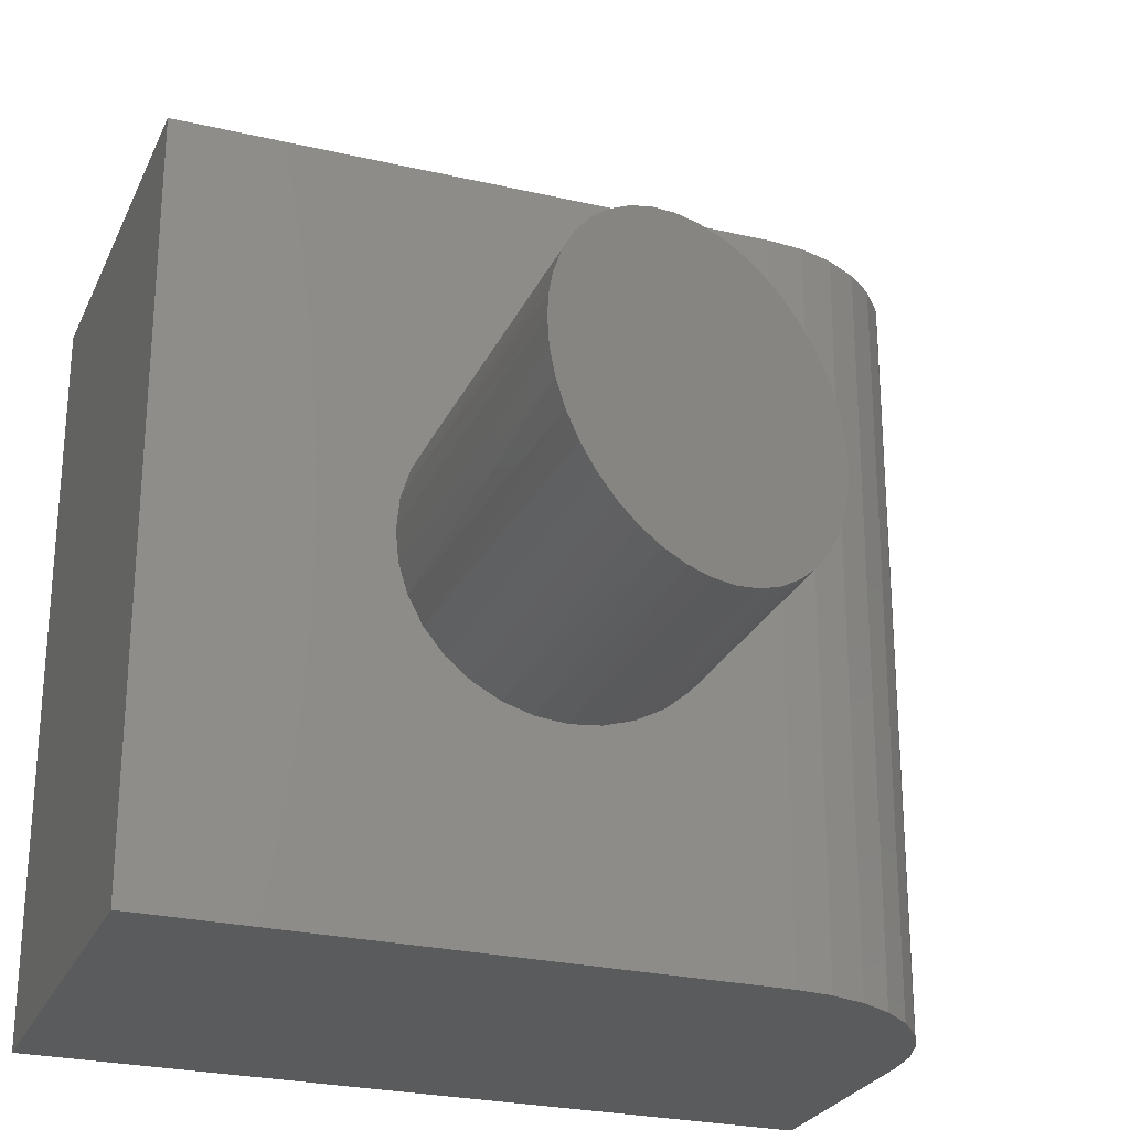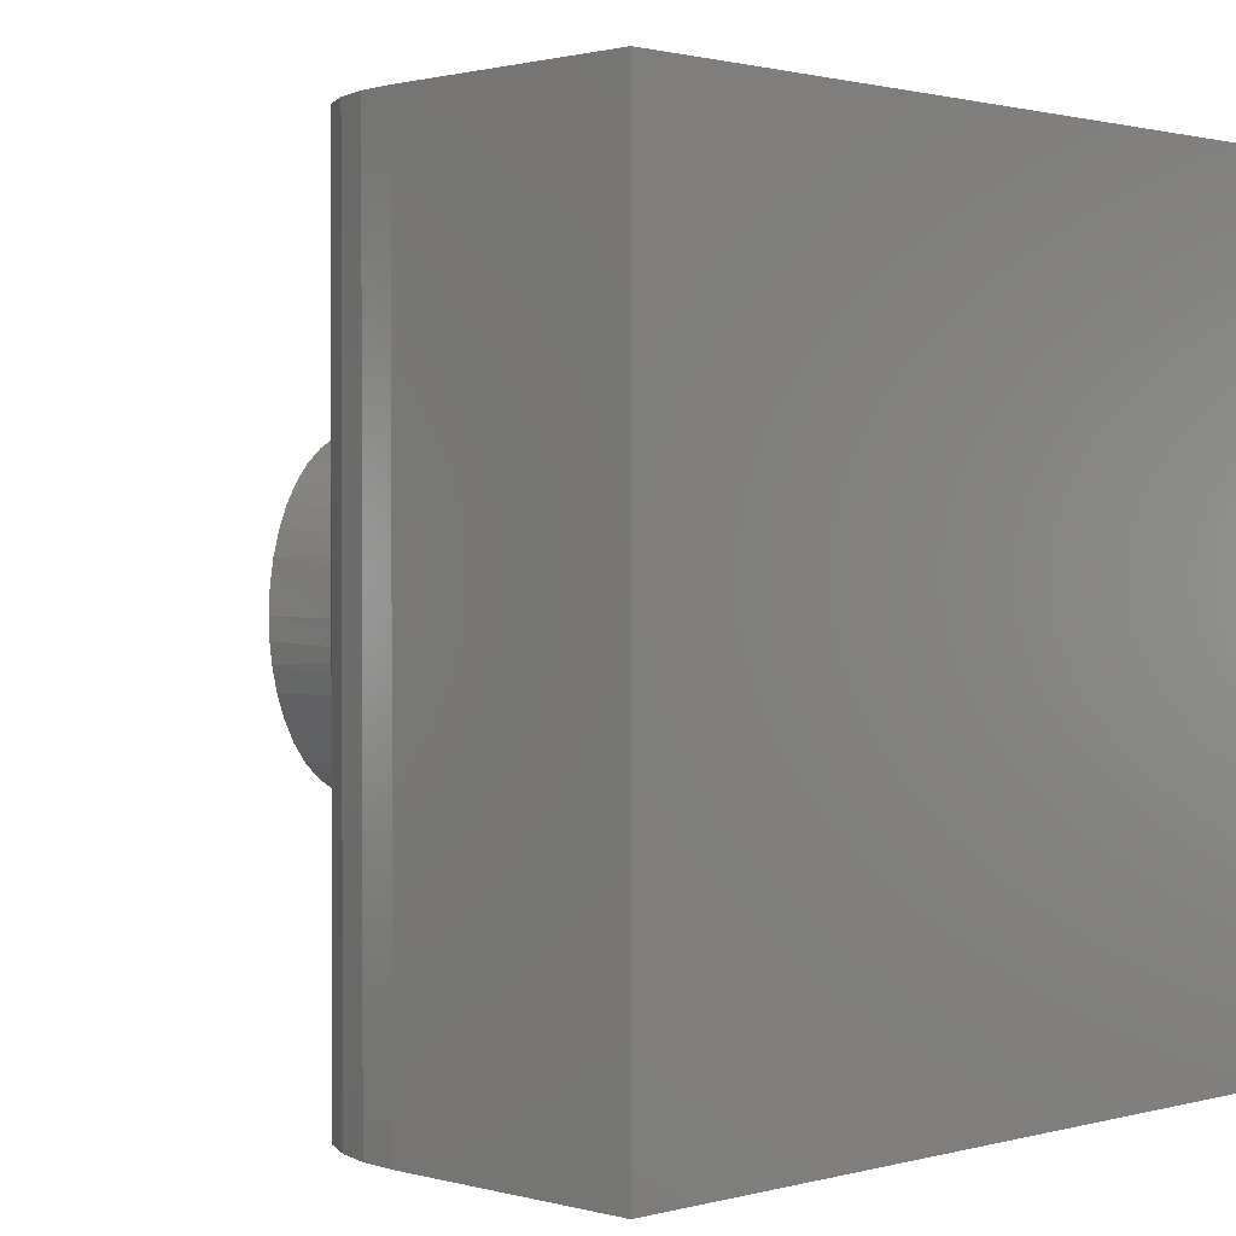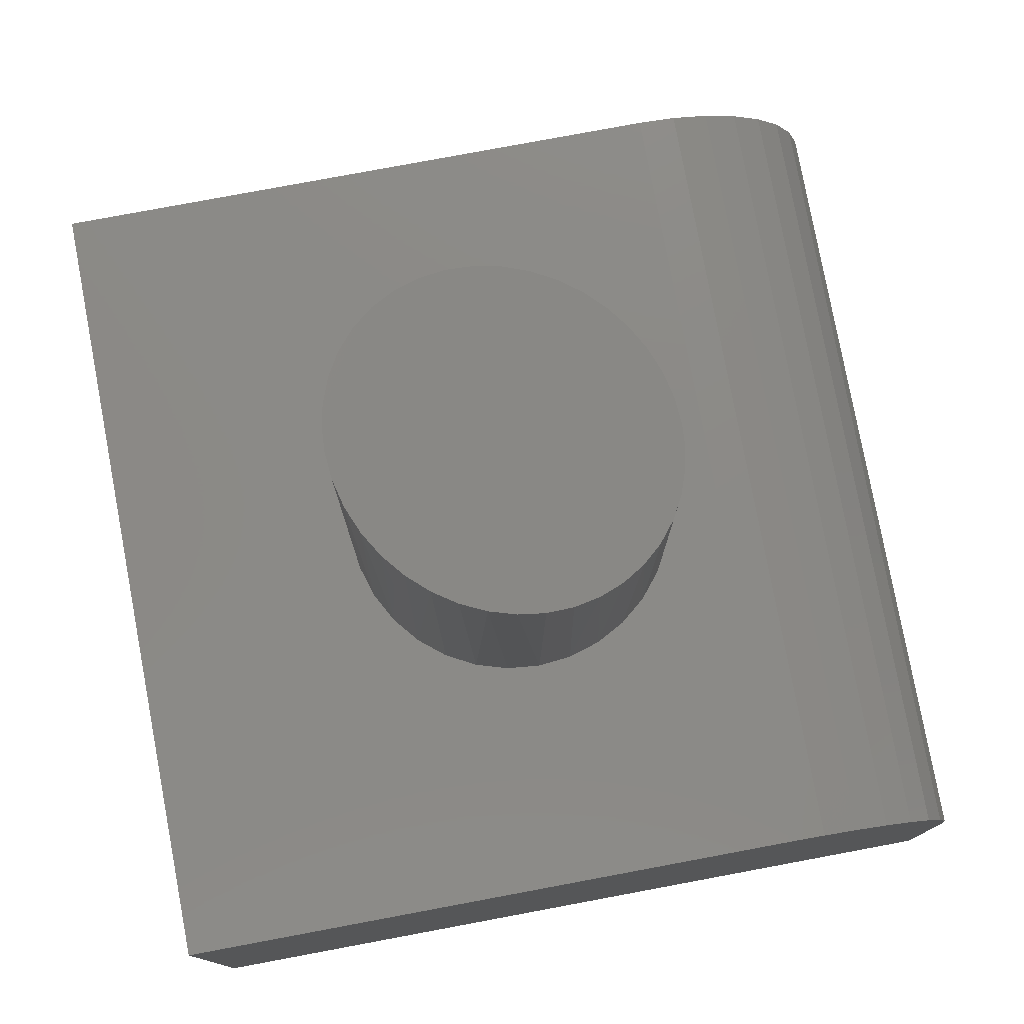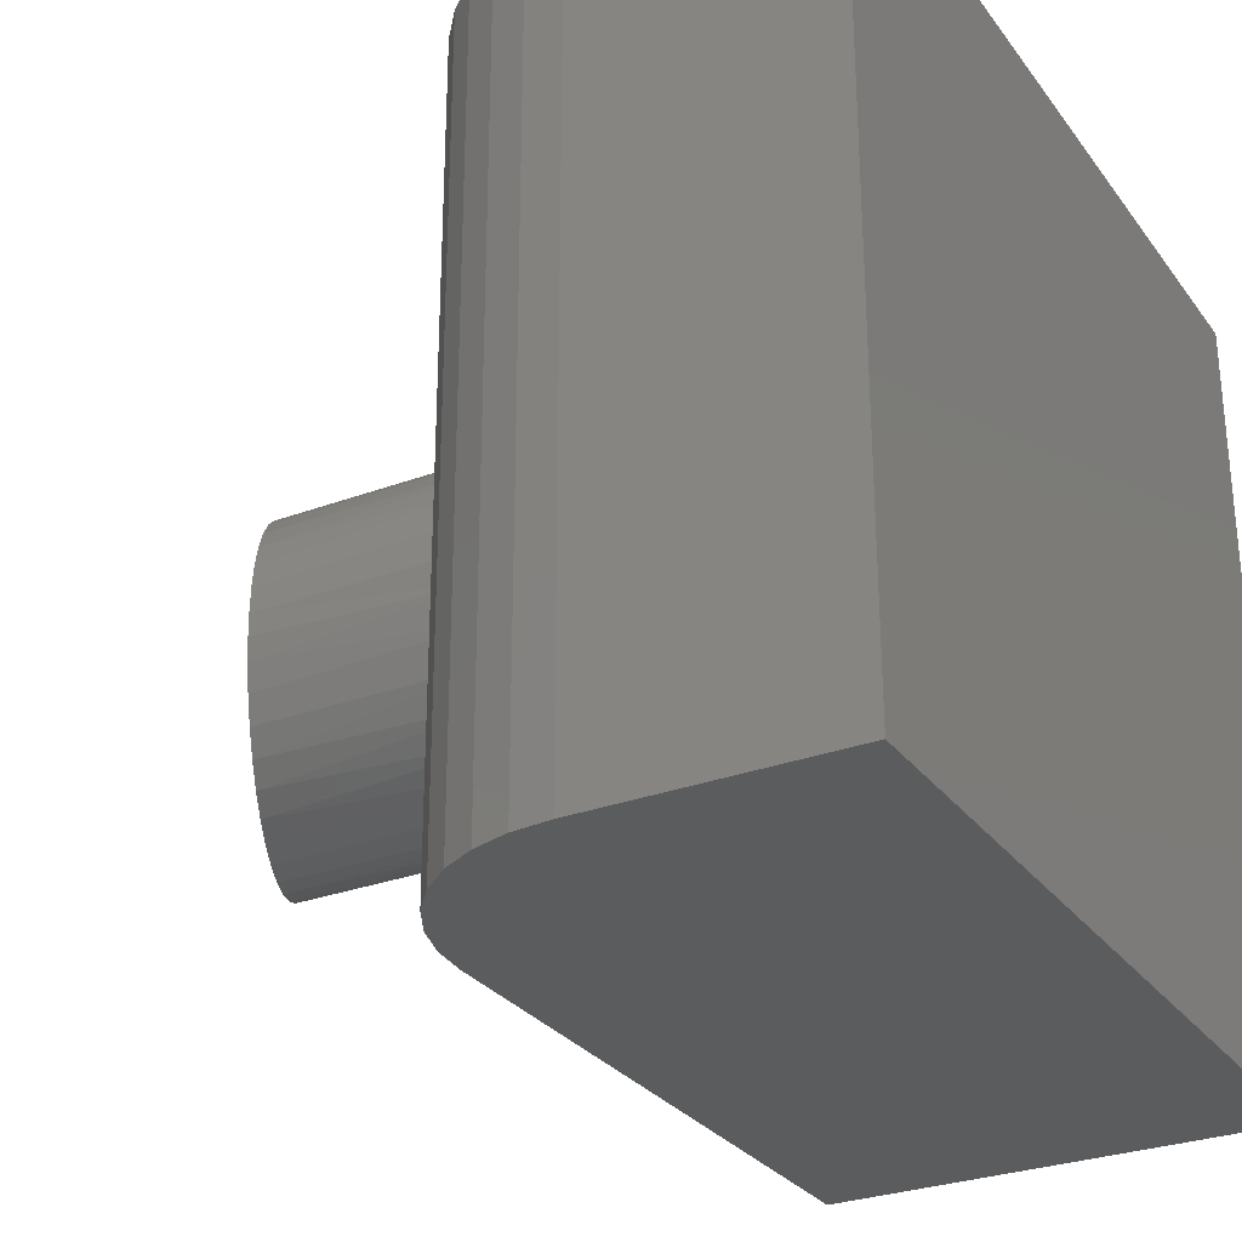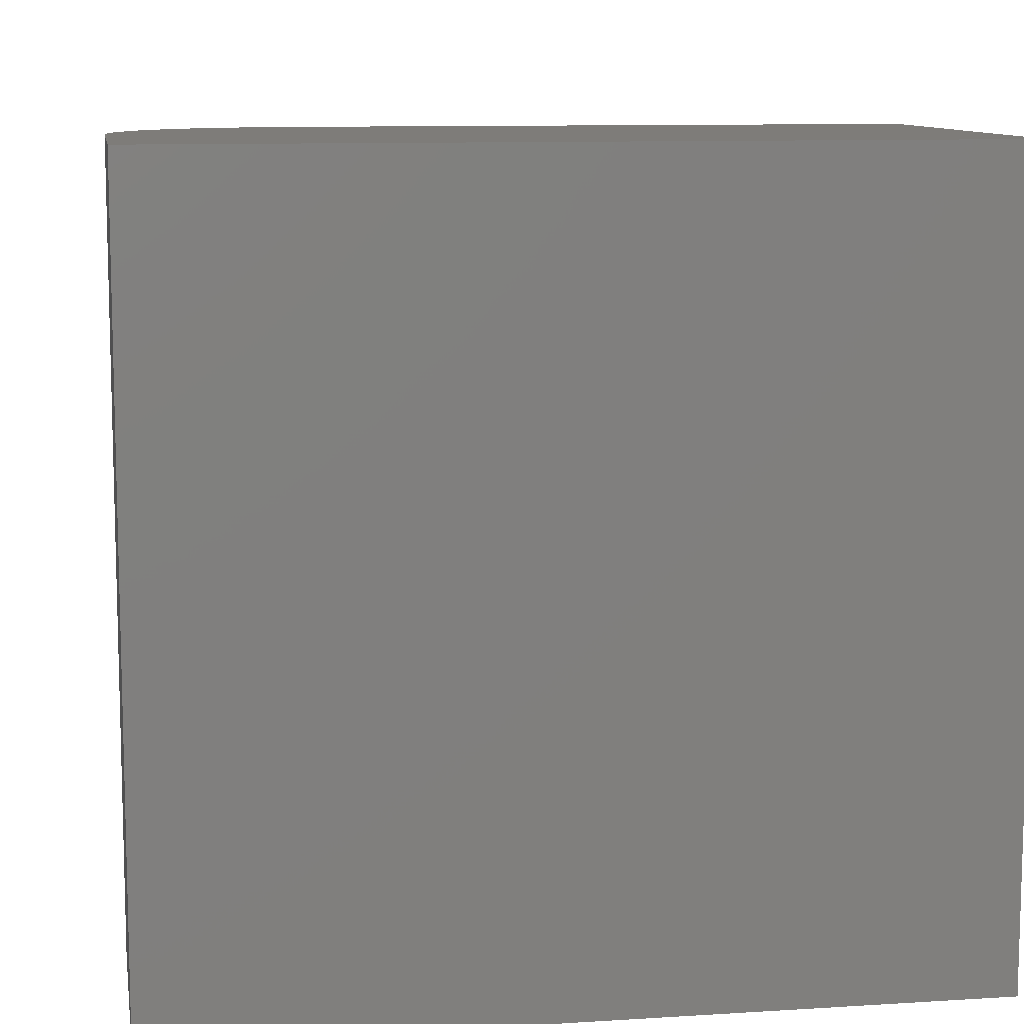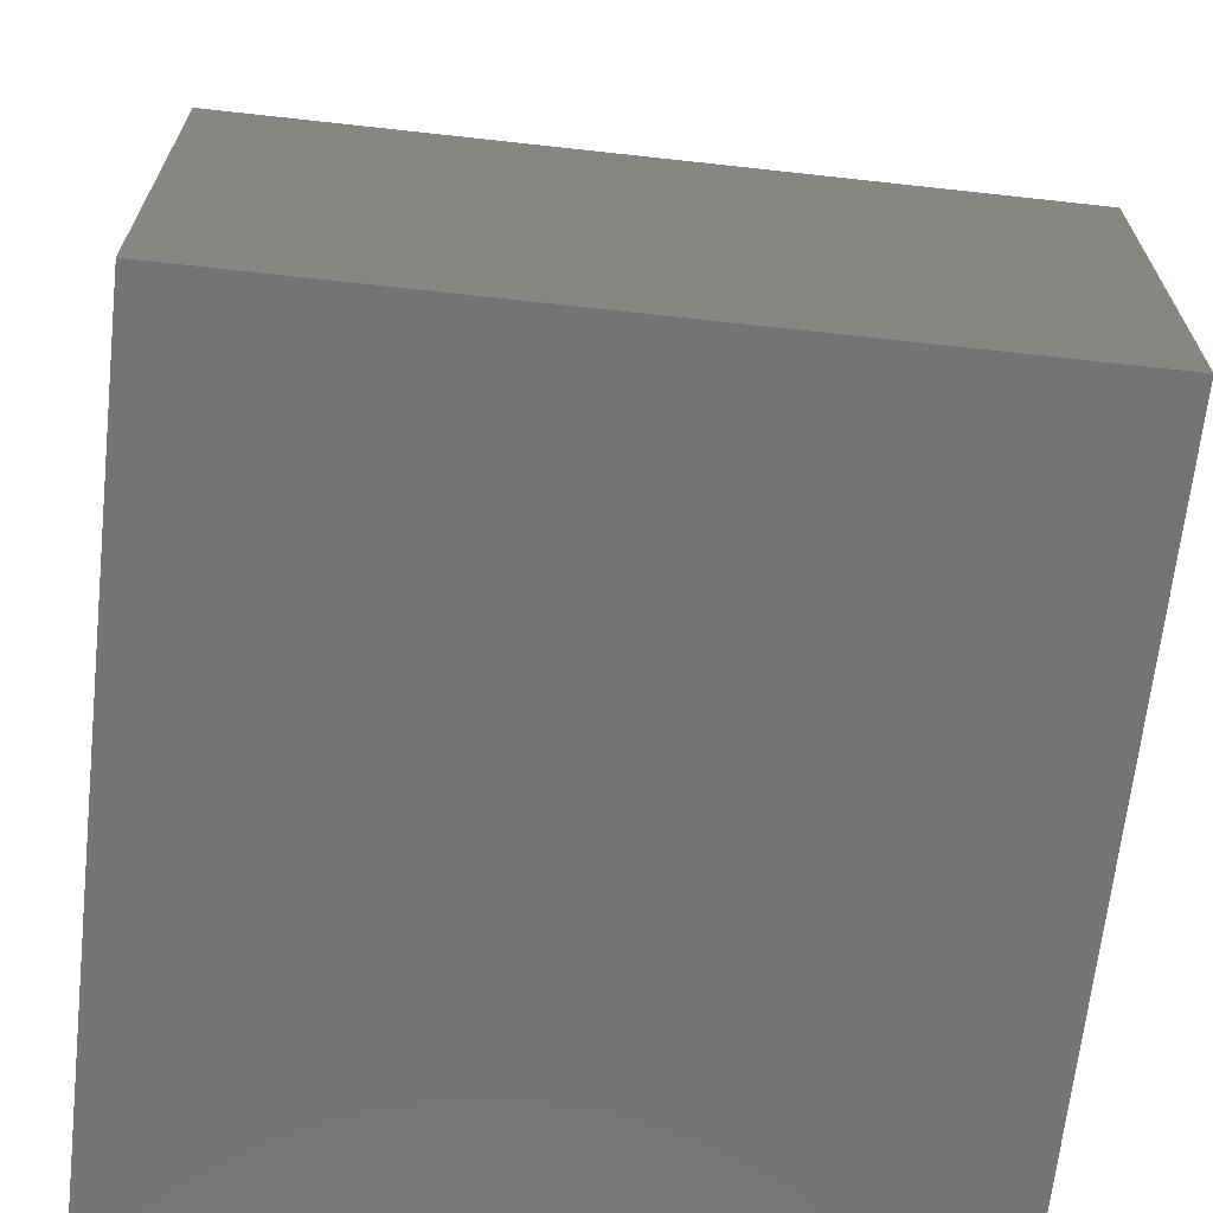
<metadata>
{"format":"stl","ext":"stl","renderer":"f3d","projection":"perspective","resolution":1024,"background":"white","views":[{"elev":-26.0,"azim":-20.3,"up":"+Y"},{"elev":1.1,"azim":135.1,"up":"+Y"},{"elev":78.3,"azim":-10.6,"up":"+Z"},{"elev":-28.8,"azim":119.2,"up":"+Y"},{"elev":10.1,"azim":170.8,"up":"+Y"},{"elev":-66.9,"azim":-96.3,"up":"+Z"}]}
</metadata>
<code>
# stl→obj: 96 verts, 188 faces
v -0.02504 0.1476 0.6952
v 0.0226 0.1485 0.6737
v -0.001171 0.15 0.6844
v 0.04592 0.1433 0.6631
v -0.04833 0.1415 0.7058
v 0.06787 0.1345 0.6532
v -0.07034 0.1316 0.7157
v -0.06474 -0.1345 0.7132
v -0.04279 -0.1433 0.7033
v 0.05145 -0.1415 0.6606
v -0.01947 -0.1485 0.6927
v 0.02816 -0.1476 0.6711
v 0.004296 -0.15 0.6819
v 0.08838 0.1223 0.6439
v -0.09072 0.1183 0.7249
v 0.1065 0.1072 0.6357
v -0.1086 0.1018 0.733
v 0.1222 0.08911 0.6286
v -0.1237 0.08249 0.7399
v 0.1348 0.06893 0.6229
v -0.1354 0.06117 0.7452
v 0.1441 0.04673 0.6187
v -0.1436 0.03796 0.7489
v 0.1497 0.02372 0.6161
v -0.1472 0.01917 0.7505
v 0.1516 0 0.6153
v -0.1484 1.837e-17 0.7511
v 0.1503 -0.01917 0.6158
v -0.1465 -0.02372 0.7502
v 0.1467 -0.03796 0.6175
v -0.141 -0.04673 0.7477
v 0.1385 -0.06117 0.6212
v -0.1317 -0.06893 0.7435
v 0.1268 -0.08249 0.6265
v -0.1191 -0.08911 0.7378
v 0.1117 -0.1018 0.6333
v -0.1034 -0.1072 0.7307
v 0.09385 -0.1183 0.6414
v -0.08526 -0.1223 0.7225
v 0.07346 -0.1316 0.6506
v -0.137 0.0574 0.3906
v -0.1456 0.02926 0.3906
v -0.1232 0.08334 0.3906
v -0.1045 0.1061 0.3906
v -0.08177 0.1247 0.3906
v -0.05584 0.1386 0.3906
v -0.0277 0.1471 0.3906
v 0.001563 0.15 0.3906
v 0.03083 0.1471 0.3906
v 0.05897 0.1386 0.3906
v 0.0849 0.1247 0.3906
v 0.1076 0.1061 0.3906
v 0.1263 0.08334 0.3906
v 0.1401 0.0574 0.3906
v 0.1487 0.02926 0.3906
v -0.1484 1.837e-17 0.3906
v 0.1516 0 0.3906
v 0.1401 -0.0574 0.3906
v 0.1487 -0.02926 0.3906
v 0.1263 -0.08334 0.3906
v 0.1076 -0.1061 0.3906
v 0.0849 -0.1247 0.3906
v 0.05897 -0.1386 0.3906
v 0.03083 -0.1471 0.3906
v 0.001563 -0.15 0.3906
v -0.0277 -0.1471 0.3906
v -0.05584 -0.1386 0.3906
v -0.08177 -0.1247 0.3906
v -0.1045 -0.1061 0.3906
v -0.1232 -0.08334 0.3906
v -0.137 -0.0574 0.3906
v -0.1456 -0.02926 0.3906
v -0.3594 0.3521 0.3906
v -0.3594 -0.3516 0.3906
v 0.1953 0.3521 0.3906
v 0.1953 -0.3516 0.3906
v 0.2288 0.3521 0.3873
v 0.2611 0.3521 0.3775
v 0.2908 0.3521 0.3617
v 0.3168 0.3521 0.3403
v 0.3382 0.3521 0.3142
v 0.3541 0.3521 0.2845
v 0.3639 0.3521 0.2523
v 0.3672 0.3521 0.2188
v 0.3672 0.3521 0
v -0.3594 0.3521 0
v 0.3672 -0.3516 0.2188
v 0.3672 -0.3516 0
v 0.3639 -0.3516 0.2523
v 0.3541 -0.3516 0.2845
v 0.3382 -0.3516 0.3142
v 0.3168 -0.3516 0.3403
v 0.2908 -0.3516 0.3617
v 0.2611 -0.3516 0.3775
v 0.2288 -0.3516 0.3873
v -0.3594 -0.3516 0
f 1 2 3
f 4 2 1
f 1 5 4
f 6 4 5
f 5 7 6
f 8 9 10
f 10 9 11
f 10 11 12
f 12 11 13
f 6 7 14
f 14 7 15
f 14 15 16
f 16 15 17
f 16 17 18
f 18 17 19
f 18 19 20
f 20 19 21
f 20 21 22
f 22 21 23
f 22 23 24
f 24 23 25
f 24 25 26
f 26 25 27
f 26 27 28
f 28 27 29
f 28 29 30
f 30 29 31
f 30 31 32
f 32 31 33
f 32 33 34
f 34 33 35
f 34 35 36
f 36 35 37
f 36 37 38
f 38 37 39
f 38 39 40
f 40 39 8
f 40 8 10
f 41 42 23
f 23 21 41
f 43 17 44
f 44 17 15
f 44 15 45
f 45 15 7
f 45 7 46
f 7 5 46
f 47 46 5
f 5 1 47
f 48 2 49
f 49 2 4
f 49 4 50
f 4 6 50
f 51 50 6
f 6 14 51
f 52 18 53
f 53 18 20
f 53 20 54
f 20 22 54
f 55 54 22
f 56 27 42
f 42 27 25
f 42 25 23
f 41 21 43
f 43 21 19
f 43 19 17
f 47 1 48
f 48 1 3
f 48 3 2
f 51 14 52
f 52 14 16
f 52 16 18
f 26 57 24
f 24 57 55
f 24 55 22
f 58 59 30
f 30 32 58
f 60 36 61
f 61 36 38
f 61 38 62
f 62 38 40
f 62 40 63
f 40 10 63
f 64 63 10
f 10 12 64
f 65 11 66
f 66 11 9
f 66 9 67
f 9 8 67
f 68 67 8
f 8 39 68
f 69 35 70
f 70 35 33
f 70 33 71
f 33 31 71
f 72 71 31
f 57 26 59
f 59 26 28
f 59 28 30
f 58 32 60
f 60 32 34
f 60 34 36
f 64 12 65
f 65 12 13
f 65 13 11
f 68 39 69
f 69 39 37
f 69 37 35
f 27 56 29
f 29 56 72
f 29 72 31
f 73 74 42
f 73 42 41
f 73 41 43
f 73 43 44
f 73 44 45
f 73 45 46
f 73 46 47
f 73 47 48
f 73 48 75
f 74 76 65
f 74 65 66
f 74 66 67
f 74 67 68
f 74 68 69
f 74 69 70
f 74 70 71
f 74 71 72
f 74 72 56
f 74 56 42
f 76 57 59
f 76 59 58
f 76 58 60
f 76 60 61
f 76 61 62
f 76 62 63
f 76 63 64
f 76 64 65
f 75 48 49
f 75 49 50
f 75 50 51
f 75 51 52
f 75 52 53
f 75 53 54
f 75 54 55
f 75 55 57
f 75 57 76
f 75 77 78
f 75 78 79
f 75 79 80
f 75 80 81
f 75 81 82
f 75 82 83
f 75 83 84
f 75 84 85
f 75 85 86
f 75 86 73
f 87 88 84
f 84 88 85
f 88 87 89
f 88 89 90
f 88 90 91
f 88 91 92
f 88 92 93
f 88 93 94
f 88 94 95
f 88 95 76
f 88 76 74
f 88 74 96
f 87 84 89
f 89 84 83
f 89 83 90
f 90 83 82
f 90 82 91
f 91 82 81
f 91 81 92
f 92 81 80
f 92 80 93
f 93 80 79
f 93 79 94
f 94 79 78
f 94 78 95
f 95 78 77
f 95 77 76
f 76 77 75
f 96 86 88
f 88 86 85
f 73 86 74
f 74 86 96

</code>
